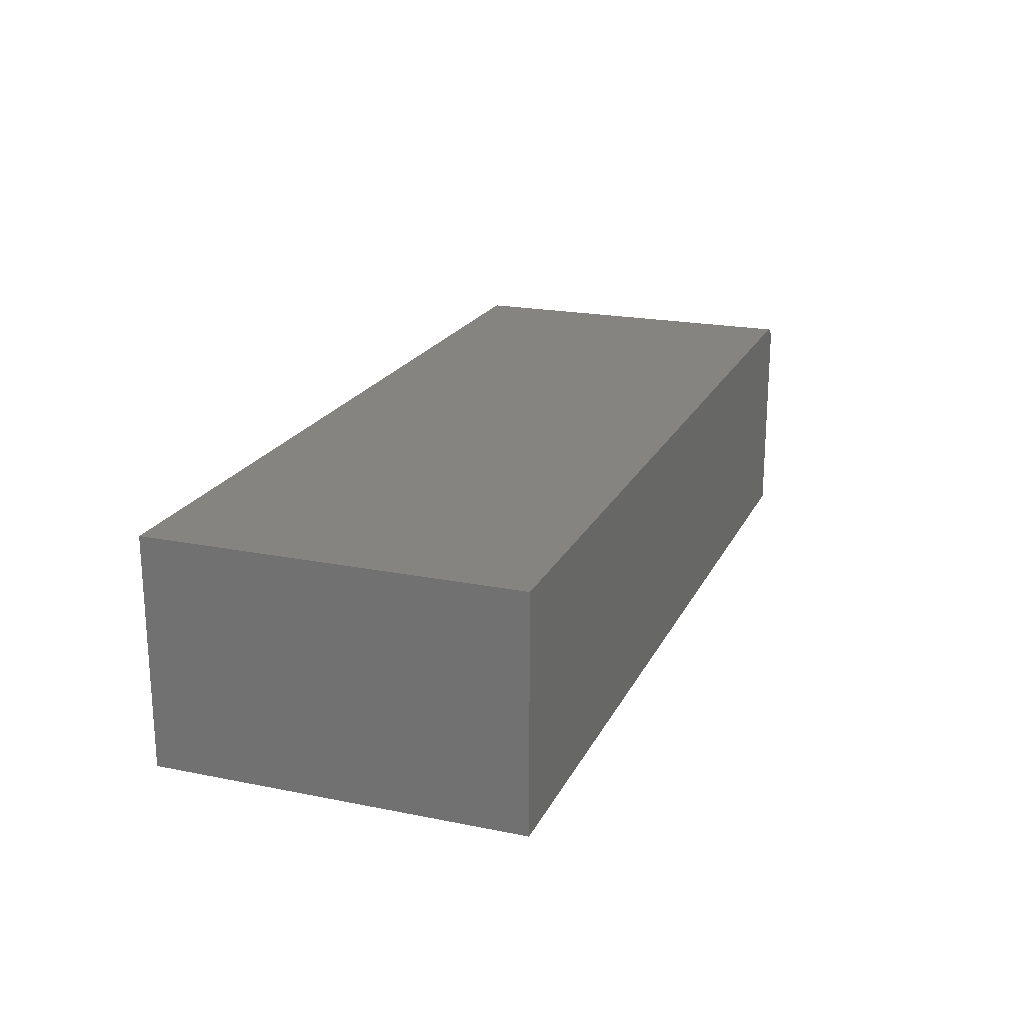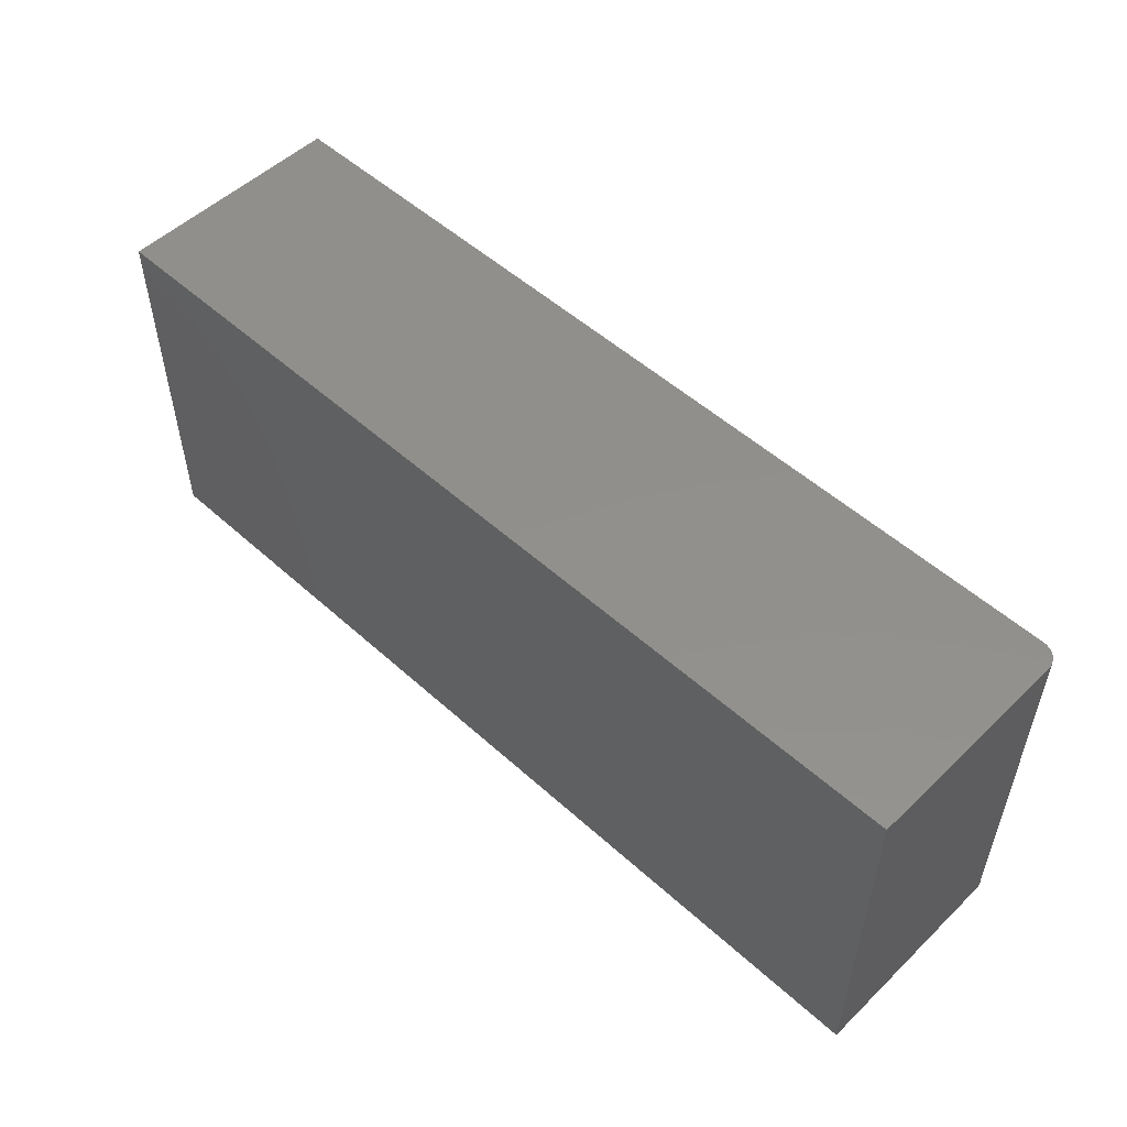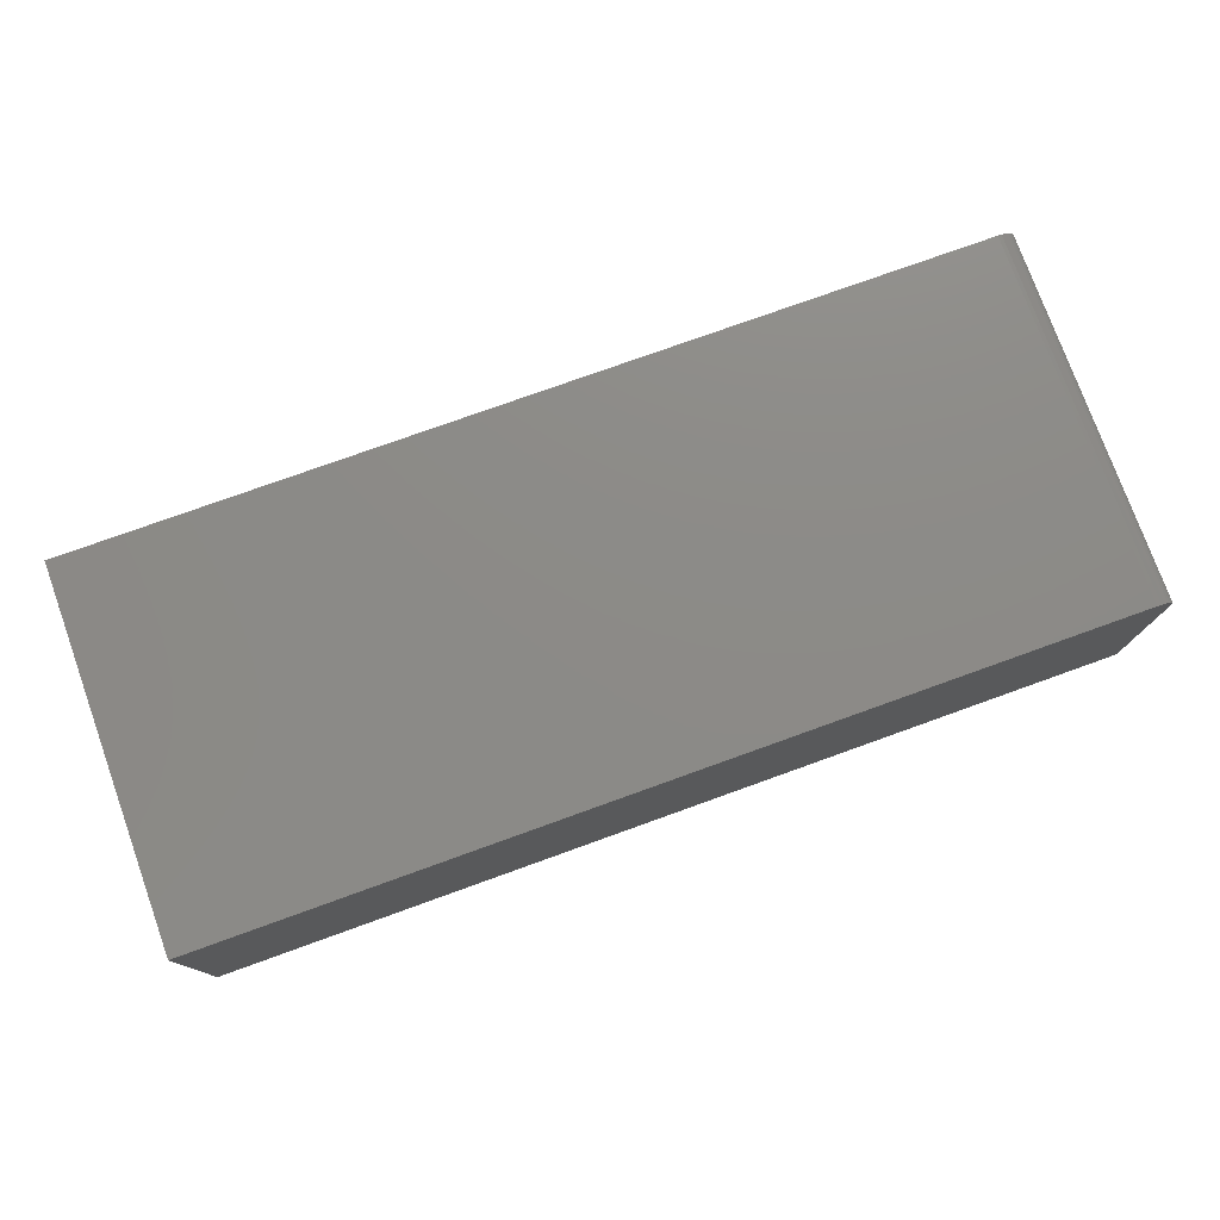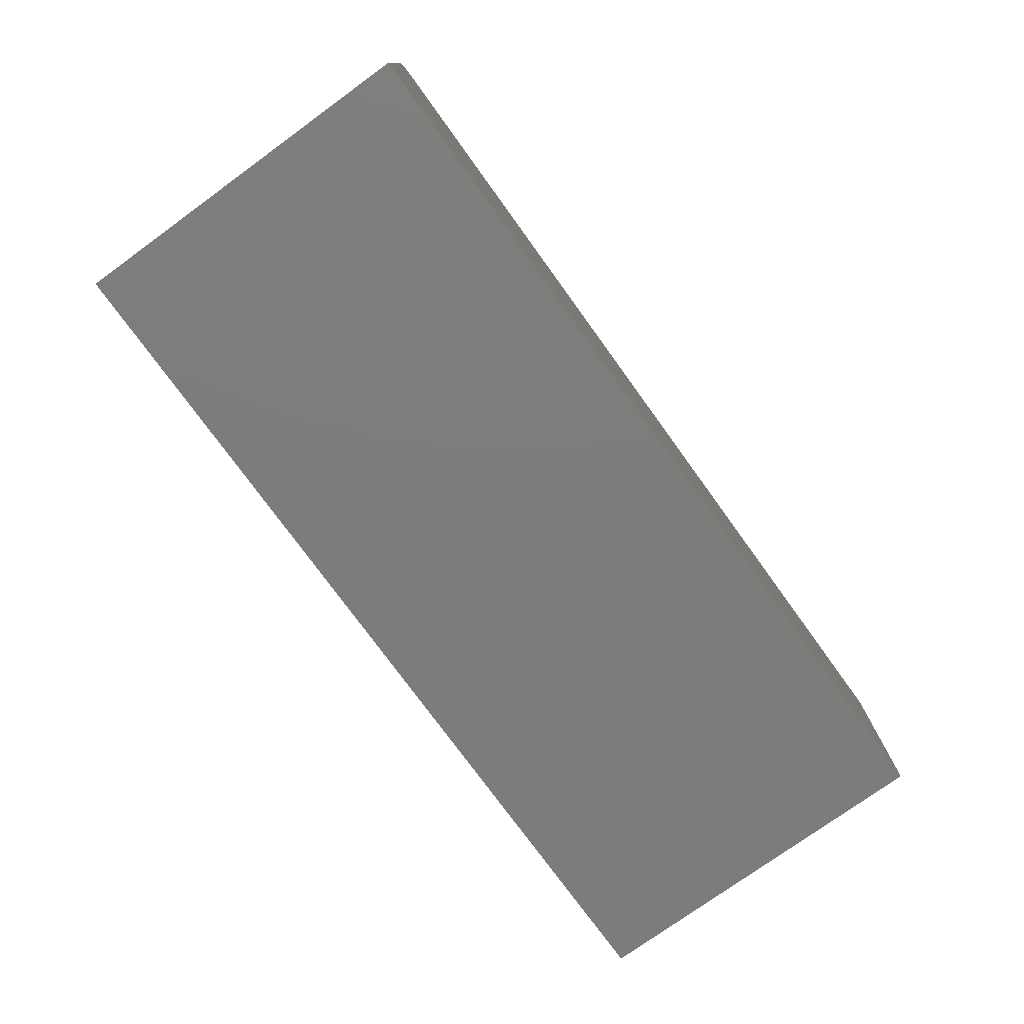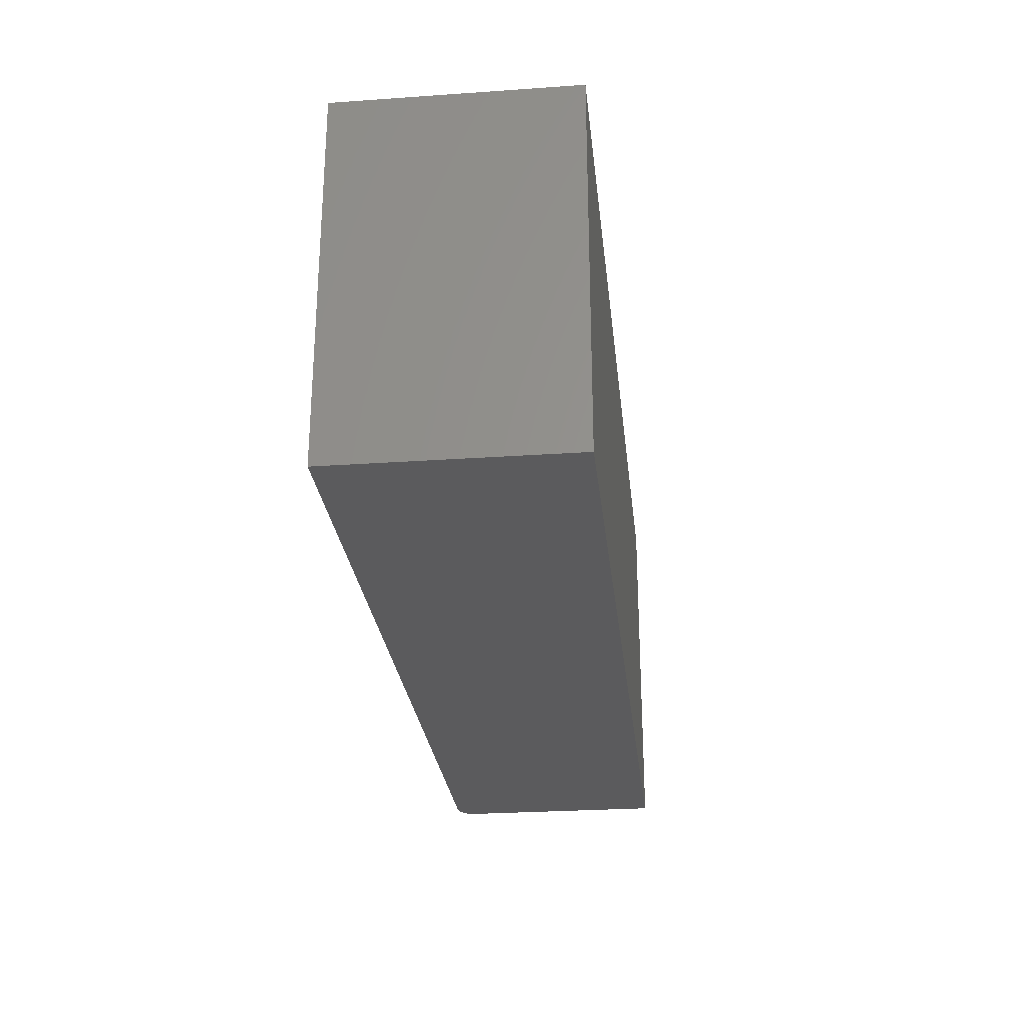
<metadata>
{"format":"stl","ext":"stl","renderer":"f3d","projection":"perspective","resolution":1024,"background":"white","views":[{"elev":20.5,"azim":110.1,"up":"+Z"},{"elev":52.2,"azim":-135.8,"up":"+Y"},{"elev":76.7,"azim":160.2,"up":"+Z"},{"elev":-76.1,"azim":-54.1,"up":"+Z"},{"elev":-26.8,"azim":96.2,"up":"+Y"}]}
</metadata>
<code>
# stl→obj: 24 verts, 44 faces
v -0.7344 0 0.1875
v 0 0 0.1875
v -0.7344 0.3 0.1875
v 0 0.3 0.1875
v -0.75 0.3 0.1719
v -0.75 0.3 0
v -0.75 0 0.1719
v -0.75 0 0
v -0.7497 0.3 0.1749
v -0.7488 0.3 0.1779
v -0.7474 0.3 0.1806
v -0.7454 0.3 0.1829
v -0.7431 0.3 0.1849
v -0.7404 0.3 0.1863
v -0.7374 0.3 0.1872
v 0 0.3 0
v 0 0 0
v -0.7374 0 0.1872
v -0.7404 0 0.1863
v -0.7497 0 0.1749
v -0.7431 0 0.1849
v -0.7454 0 0.1829
v -0.7474 0 0.1806
v -0.7488 0 0.1779
f 1 2 3
f 3 2 4
f 5 6 7
f 7 6 8
f 5 9 10
f 6 5 10
f 6 10 11
f 6 11 12
f 6 12 13
f 6 13 14
f 6 14 15
f 6 15 3
f 6 3 4
f 6 4 16
f 17 2 1
f 1 18 19
f 20 7 19
f 20 19 21
f 20 21 22
f 20 22 23
f 20 23 24
f 7 8 19
f 19 8 17
f 19 17 1
f 5 7 9
f 9 7 20
f 9 20 10
f 10 20 24
f 10 24 11
f 11 24 23
f 11 23 12
f 12 23 22
f 12 22 13
f 13 22 21
f 13 21 14
f 14 21 19
f 14 19 15
f 15 19 18
f 15 18 3
f 3 18 1
f 8 6 17
f 17 6 16
f 2 17 4
f 4 17 16

</code>
